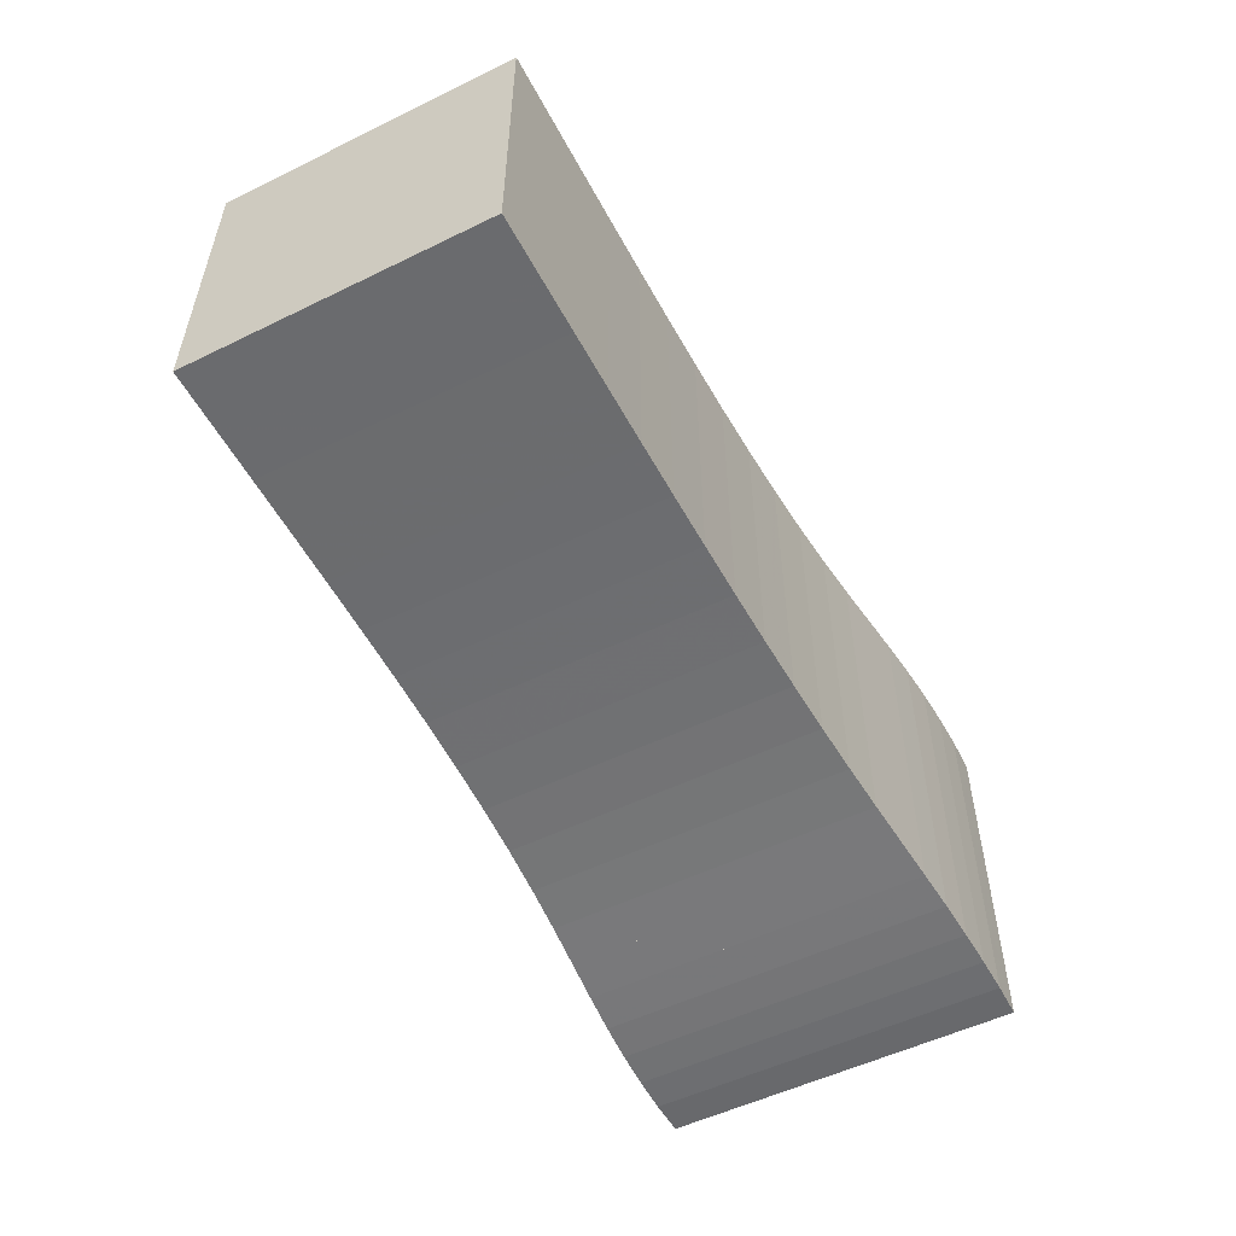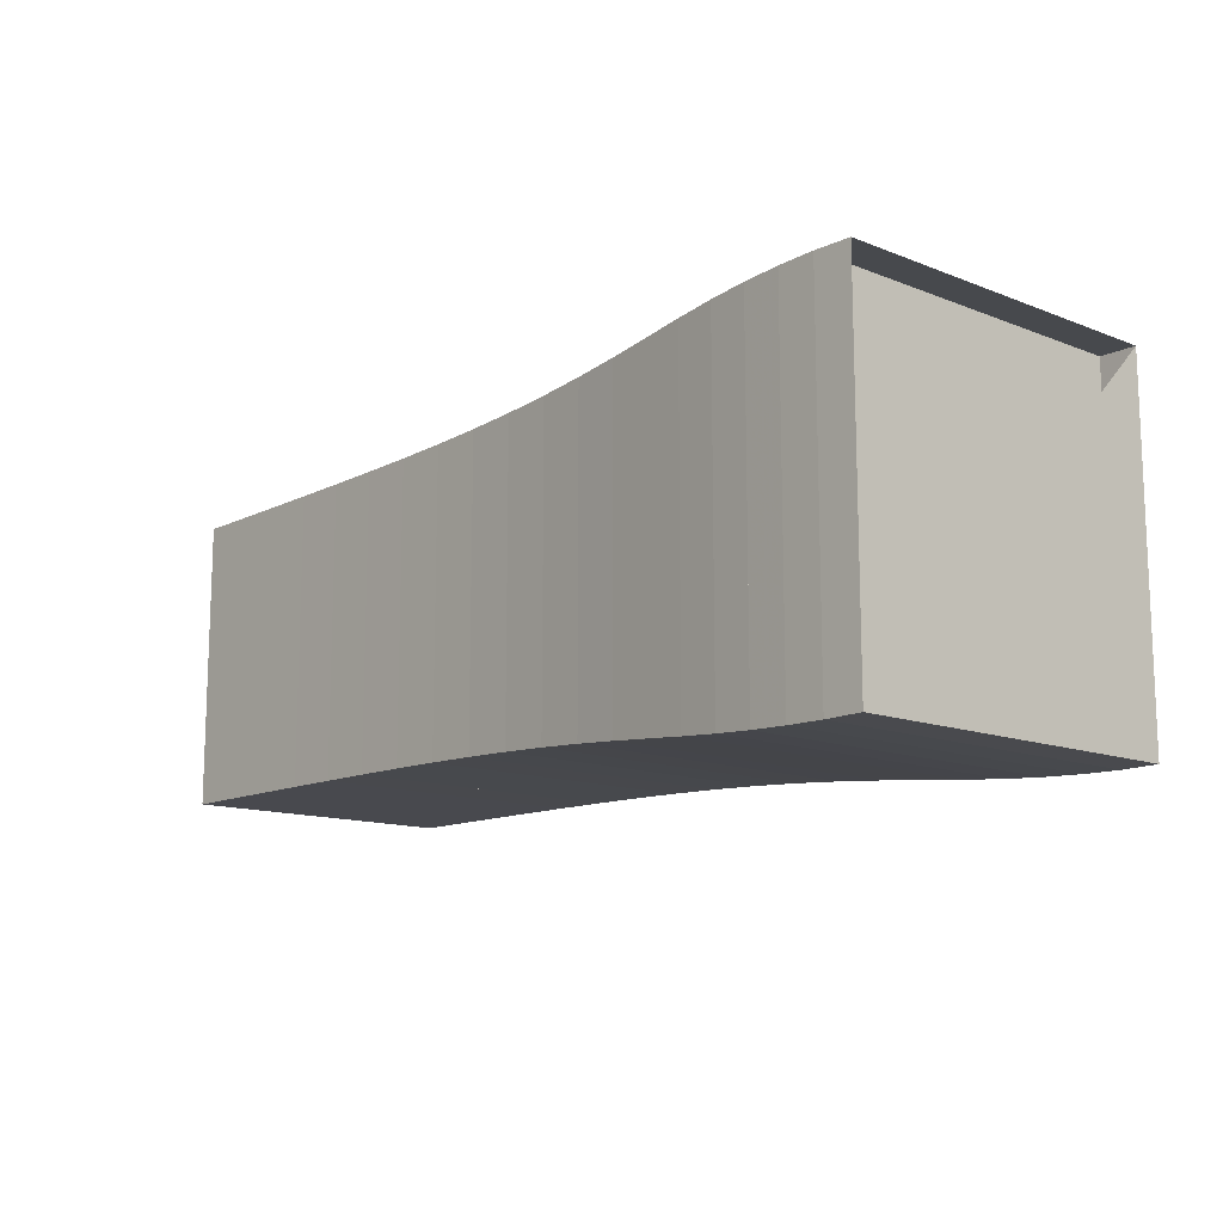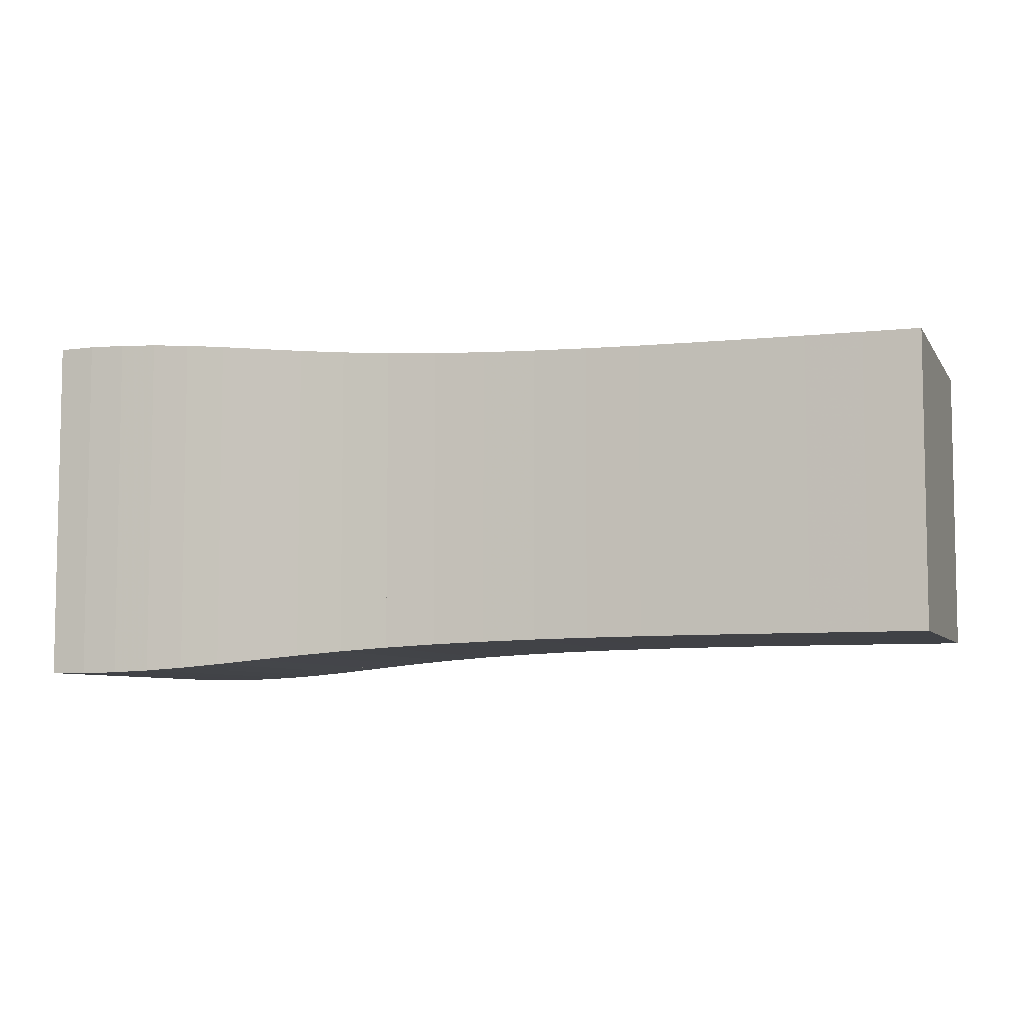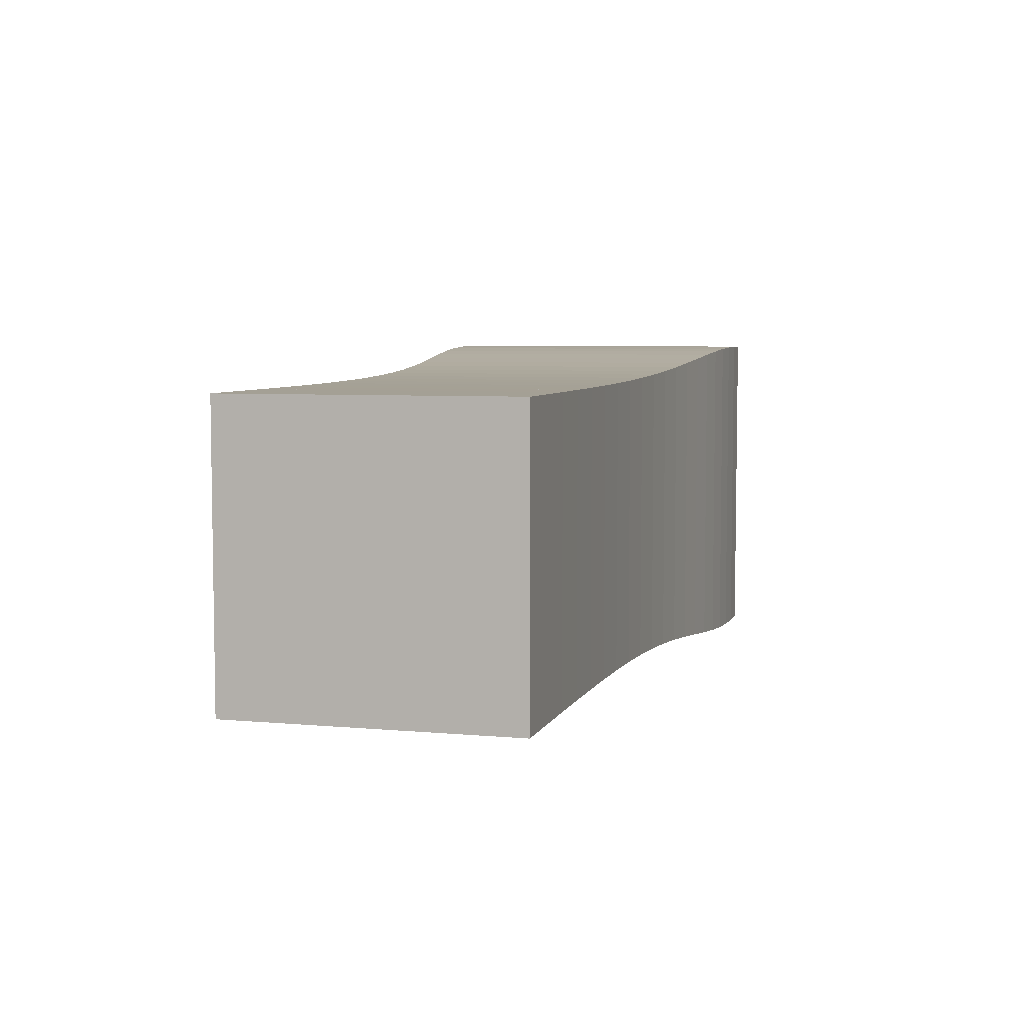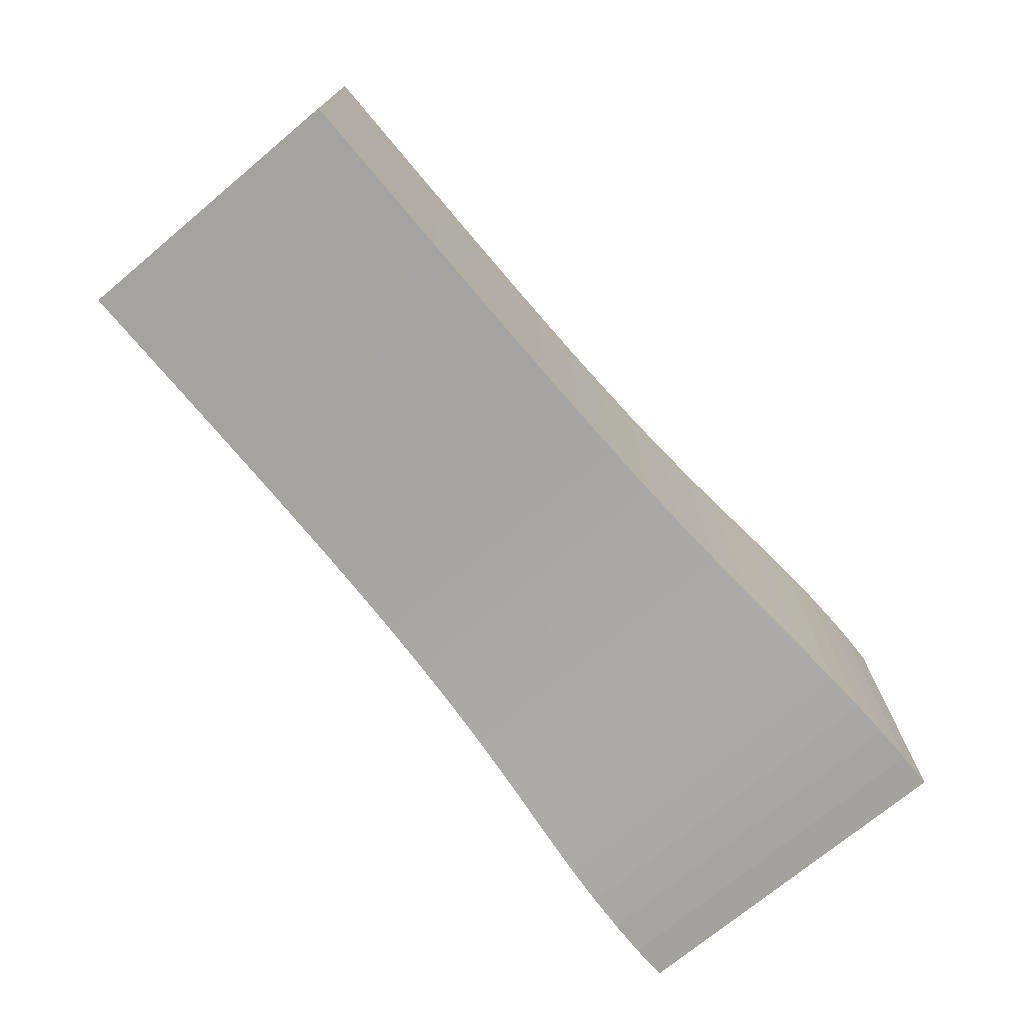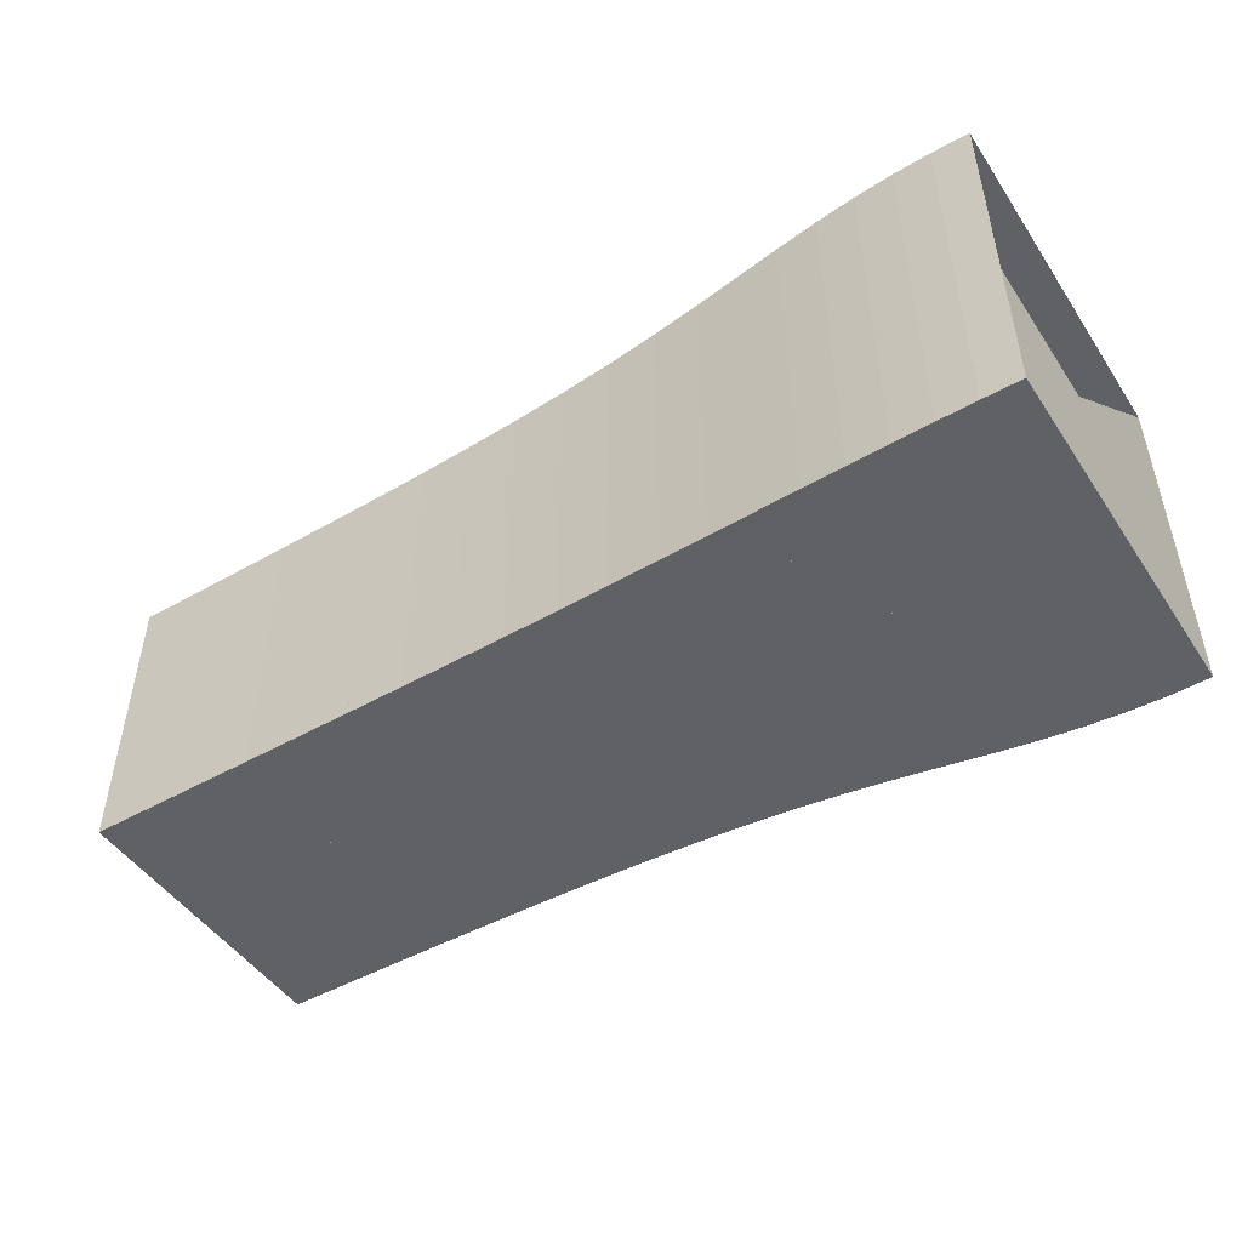
<metadata>
{"format":"obj","ext":"obj","renderer":"f3d","projection":"perspective","resolution":1024,"background":"white","views":[{"elev":-53.4,"azim":117.5,"up":"+Z"},{"elev":-12.8,"azim":-131.8,"up":"+Z"},{"elev":-6.5,"azim":18.7,"up":"+Y"},{"elev":5.7,"azim":105.6,"up":"+Z"},{"elev":-72.9,"azim":129.8,"up":"+Z"},{"elev":-48.2,"azim":-147.7,"up":"+Z"}]}
</metadata>
<code>
v 0 -0.25 -0.25
v 0 -0.25 0.25
v 0 0.25 0.25
v 0 0.25 -0.25
v 0.05234 -0.2507 -0.2507
v 0.05234 -0.2507 0.2507
v 0.05234 0.2507 0.2507
v 0.05234 0.2507 -0.2507
v 0.1051 -0.2497 -0.2497
v 0.1051 -0.2497 0.2497
v 0.1051 0.2497 0.2497
v 0.1051 0.2497 -0.2497
v 0.1588 -0.2474 -0.2474
v 0.1588 -0.2474 0.2474
v 0.1588 0.2474 0.2474
v 0.1588 0.2474 -0.2474
v 0.2142 -0.2438 -0.2438
v 0.2142 -0.2438 0.2438
v 0.2142 0.2438 0.2438
v 0.2142 0.2438 -0.2438
v 0.2718 -0.2389 -0.2389
v 0.2718 -0.2389 0.2389
v 0.2718 0.2389 0.2389
v 0.2718 0.2389 -0.2389
v 0.3323 -0.2332 -0.2332
v 0.3323 -0.2332 0.2332
v 0.3323 0.2332 0.2332
v 0.3323 0.2332 -0.2332
v 0.396 -0.2272 -0.2272
v 0.396 -0.2272 0.2272
v 0.396 0.2272 0.2272
v 0.396 0.2272 -0.2272
v 0.463 -0.2217 -0.2217
v 0.463 -0.2217 0.2217
v 0.463 0.2217 0.2217
v 0.463 0.2217 -0.2217
v 0.5329 -0.2169 -0.2169
v 0.5329 -0.2169 0.2169
v 0.5329 0.2169 0.2169
v 0.5329 0.2169 -0.2169
v 0.6054 -0.2131 -0.2131
v 0.6054 -0.2131 0.2131
v 0.6054 0.2131 0.2131
v 0.6054 0.2131 -0.2131
v 0.6798 -0.2101 -0.2101
v 0.6798 -0.2101 0.2101
v 0.6798 0.2101 0.2101
v 0.6798 0.2101 -0.2101
v 0.7559 -0.208 -0.208
v 0.7559 -0.208 0.208
v 0.7559 0.208 0.208
v 0.7559 0.208 -0.208
v 0.833 -0.2065 -0.2065
v 0.833 -0.2065 0.2065
v 0.833 0.2065 0.2065
v 0.833 0.2065 -0.2065
v 0.9108 -0.2056 -0.2056
v 0.9108 -0.2056 0.2056
v 0.9108 0.2056 0.2056
v 0.9108 0.2056 -0.2056
v 0.9891 -0.205 -0.205
v 0.9891 -0.205 0.205
v 0.9891 0.205 0.205
v 0.9891 0.205 -0.205
v 1.068 -0.2046 -0.2046
v 1.068 -0.2046 0.2046
v 1.068 0.2046 0.2046
v 1.068 0.2046 -0.2046
v 1.146 -0.2044 -0.2044
v 1.146 -0.2044 0.2044
v 1.146 0.2044 0.2044
v 1.146 0.2044 -0.2044
v 1.225 -0.2042 -0.2042
v 1.225 -0.2042 0.2042
v 1.225 0.2042 0.2042
v 1.225 0.2042 -0.2042
v 1.304 -0.2042 -0.2042
v 1.304 -0.2042 0.2042
v 1.304 0.2042 0.2042
v 1.304 0.2042 -0.2042
f 1 2 4 5
f 5 6 7 8
f 5 6 2 1
f 6 7 3 2
f 7 8 4 3
f 8 5 1 4
f 9 10 11 12
f 9 10 6 5
f 10 11 7 6
f 11 12 8 7
f 12 9 5 8
f 13 14 15 16
f 13 14 10 9
f 14 15 11 10
f 15 16 12 11
f 16 13 9 12
f 17 18 19 20
f 17 18 14 13
f 18 19 15 14
f 19 20 16 15
f 20 17 13 16
f 21 22 23 24
f 21 22 18 17
f 22 23 19 18
f 23 24 20 19
f 24 21 17 20
f 25 26 27 28
f 25 26 22 21
f 26 27 23 22
f 27 28 24 23
f 28 25 21 24
f 29 30 31 32
f 29 30 26 25
f 30 31 27 26
f 31 32 28 27
f 32 29 25 28
f 33 34 35 36
f 33 34 30 29
f 34 35 31 30
f 35 36 32 31
f 36 33 29 32
f 37 38 39 40
f 37 38 34 33
f 38 39 35 34
f 39 40 36 35
f 40 37 33 36
f 41 42 43 44
f 41 42 38 37
f 42 43 39 38
f 43 44 40 39
f 44 41 37 40
f 45 46 47 48
f 45 46 42 41
f 46 47 43 42
f 47 48 44 43
f 48 45 41 44
f 49 50 51 52
f 49 50 46 45
f 50 51 47 46
f 51 52 48 47
f 52 49 45 48
f 53 54 55 56
f 53 54 50 49
f 54 55 51 50
f 55 56 52 51
f 56 53 49 52
f 57 58 59 60
f 57 58 54 53
f 58 59 55 54
f 59 60 56 55
f 60 57 53 56
f 61 62 63 64
f 61 62 58 57
f 62 63 59 58
f 63 64 60 59
f 64 61 57 60
f 65 66 67 68
f 65 66 62 61
f 66 67 63 62
f 67 68 64 63
f 68 65 61 64
f 69 70 71 72
f 69 70 66 65
f 70 71 67 66
f 71 72 68 67
f 72 69 65 68
f 73 74 75 76
f 73 74 70 69
f 74 75 71 70
f 75 76 72 71
f 76 73 69 72
f 77 78 79 80
f 77 78 74 73
f 78 79 75 74
f 79 80 76 75
f 80 77 73 76

</code>
